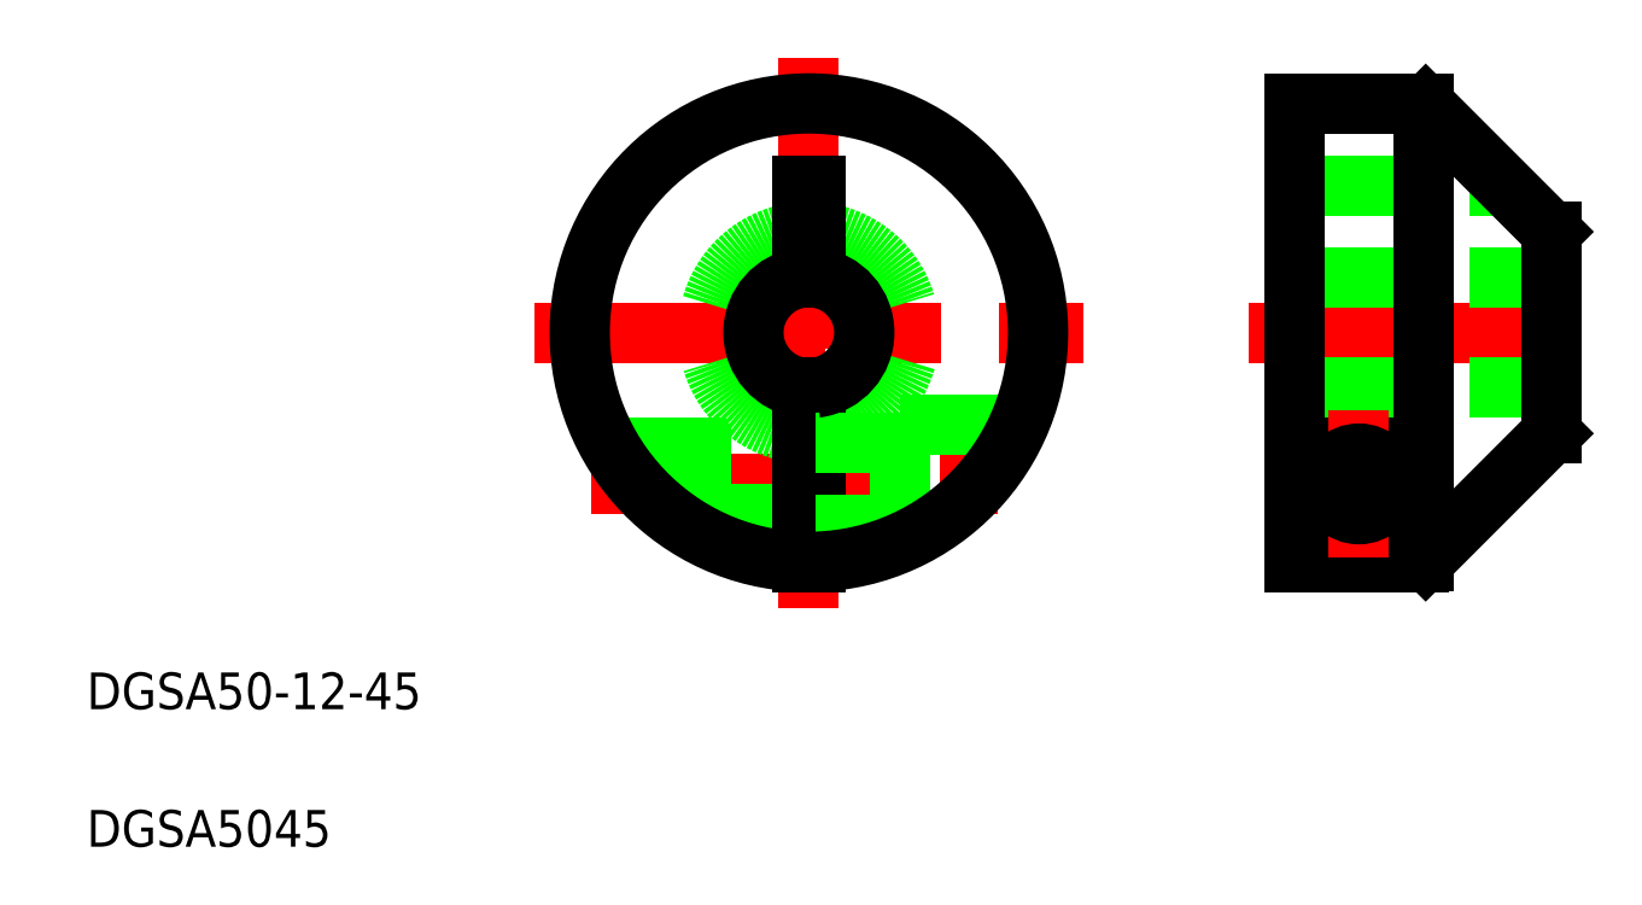
<metadata>
{"format":"dxf","ext":"dxf","renderer":"ezdxf+matplotlib","layout":"modelspace","background":"white","min_lineweight":24,"dpi":150}
</metadata>
<code>
0
SECTION
2
ENTITIES
0
LINE
8
CENTER
10
139
20
107.3
30
0
11
177
21
107.3
31
0
0
LINE
8
CENTER
10
143
20
90.76
30
0
11
159
21
90.76
31
0
0
CIRCLE
8
0
10
151
20
90.76
30
0
40
4
0
CIRCLE
8
0
10
151
20
90.76
30
0
40
4.5
0
ARC
8
0
10
151
20
90.76
30
0
40
6.5
50
180
51
0
0
ARC
8
0
10
151
20
90.76
30
0
40
6.5
50
0
51
180
0
LINE
8
0
10
144
20
123.3
30
0
11
167
21
123.3
31
0
0
LINE
8
0
10
144
20
101.3
30
0
11
172
21
101.3
31
0
0
LINE
8
0
10
144
20
113.3
30
0
11
172
21
113.3
31
0
0
LINE
8
0
10
144
20
82.26
30
0
11
157.6
21
82.26
31
0
0
LINE
8
0
10
144
20
132.3
30
0
11
157.6
21
132.3
31
0
0
TEXT
8
0
10
12.23
20
66.19
30
0
40
4
1
DGSA50-12-45
0
TEXT
8
0
10
12.23
20
51.19
30
0
40
4
1
DGSA5045
0
LINE
8
CENTER
10
61.02
20
107.3
30
0
11
121
21
107.3
31
0
0
LINE
8
CENTER
10
67.24
20
90.76
30
0
11
114.8
21
90.76
31
0
0
LINE
8
0
10
101
20
97.26
30
0
11
113.9
21
97.26
31
0
0
LINE
8
CENTER
10
91.02
20
137.3
30
0
11
91.02
21
77.26
31
0
0
ARC
8
0
10
91.02
20
107.3
30
0
40
11
50
97.84
51
262.2
0
ARC
8
0
10
91.02
20
107.3
30
0
40
11
50
277.8
51
82.16
0
LINE
8
0
10
75.76
20
87.46
30
0
11
90.27
21
87.46
31
0
0
LINE
8
0
10
69.79
20
94.06
30
0
11
90.27
21
94.06
31
0
0
LINE
8
0
10
76.71
20
86.76
30
0
11
90.27
21
86.76
31
0
0
LINE
8
0
10
69.37
20
94.76
30
0
11
90.27
21
94.76
31
0
0
LINE
8
0
10
90.27
20
101.3
30
0
11
90.27
21
82.27
31
0
0
LINE
8
0
10
101
20
97.26
30
0
11
101
21
84.34
31
0
0
LINE
8
0
10
91.77
20
101.3
30
0
11
91.77
21
82.27
31
0
0
LINE
8
0
10
91.77
20
86.26
30
0
11
101
21
86.26
31
0
0
LINE
8
0
10
91.77
20
95.26
30
0
11
101
21
95.26
31
0
0
LINE
8
0
10
90.27
20
123.3
30
0
11
90.27
21
113.3
31
0
0
LINE
8
0
10
91.77
20
123.3
30
0
11
91.77
21
113.3
31
0
0
LINE
8
0
10
144
20
132.3
30
0
11
144
21
82.26
31
0
0
LINE
8
0
10
172
20
118.3
30
0
11
172
21
96.26
31
0
0
LINE
8
0
10
158
20
132.2
30
0
11
158
21
82.35
31
0
0
LINE
8
0
10
158.3
20
82.55
30
0
11
172
21
96.26
31
0
0
LINE
8
CENTER
10
151
20
98.76
30
0
11
151
21
82.76
31
0
0
ARC
8
0
10
157.6
20
83.26
30
0
40
1
50
270
51
315
0
LINE
8
0
10
158.3
20
132
30
0
11
172
21
118.3
31
0
0
LINE
8
0
10
158
20
107.3
30
0
11
158
21
107.3
31
0
0
LINE
8
0
10
158
20
119.7
30
0
11
158
21
119.7
31
0
0
ARC
8
0
10
157.6
20
131.3
30
0
40
1
50
45
51
90
0
ARC
8
0
10
91.02
20
107.3
30
0
40
25
50
271.7
51
268.3
0
LINE
8
0
10
91.77
20
123.3
30
0
11
90.27
21
123.3
31
0
0
ARC
8
0
10
91.02
20
107.3
30
0
40
6.047
50
97.13
51
262.9
0
ARC
8
0
10
91.02
20
107.3
30
0
40
6.047
50
277.1
51
82.87
0
CIRCLE
8
0
10
151
20
90.76
30
0
40
3.3
0
ENDSEC
0
EOF

</code>
